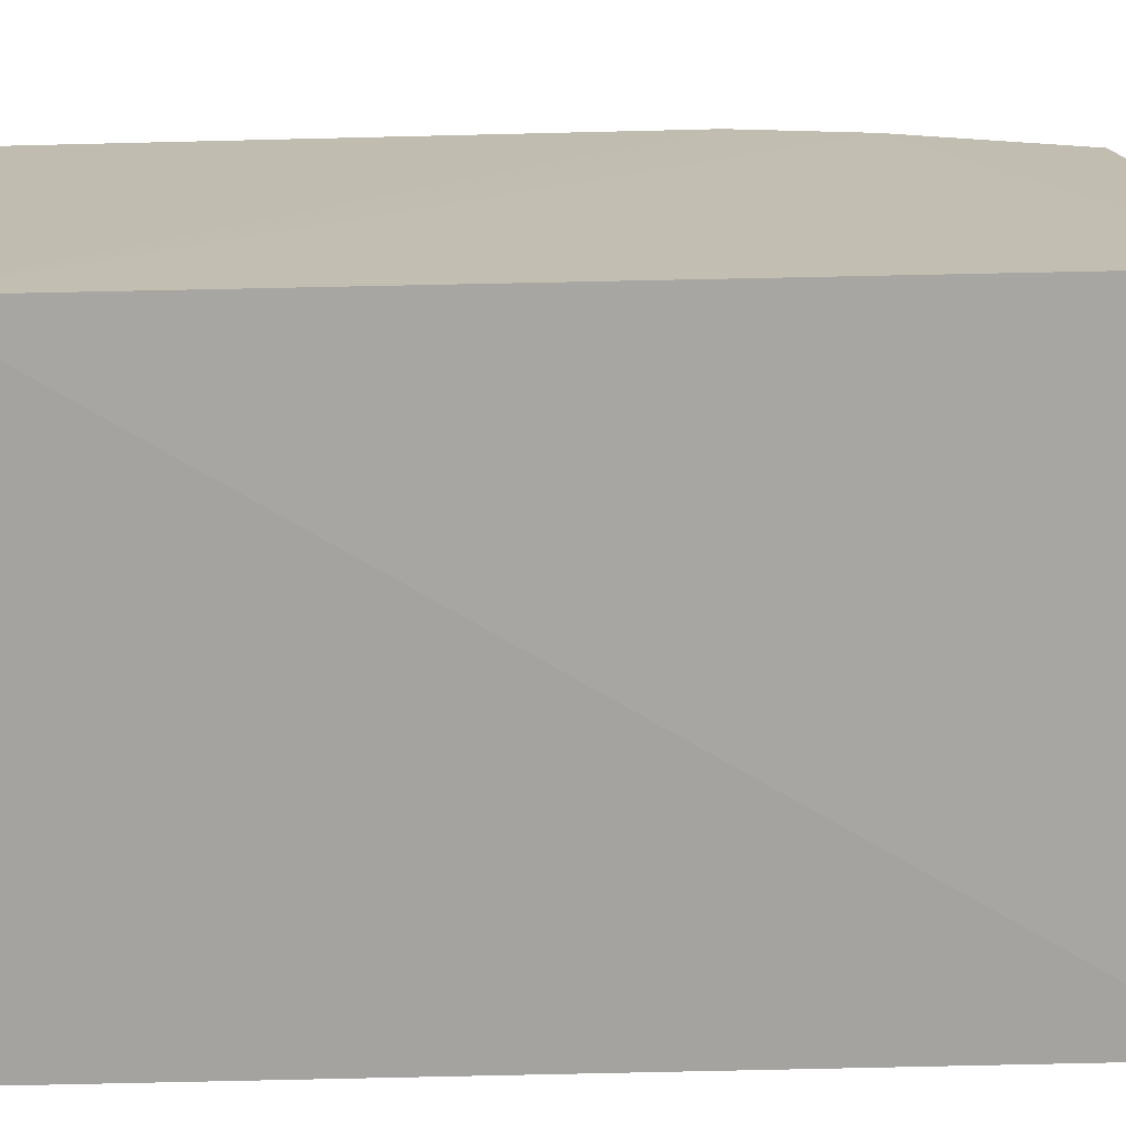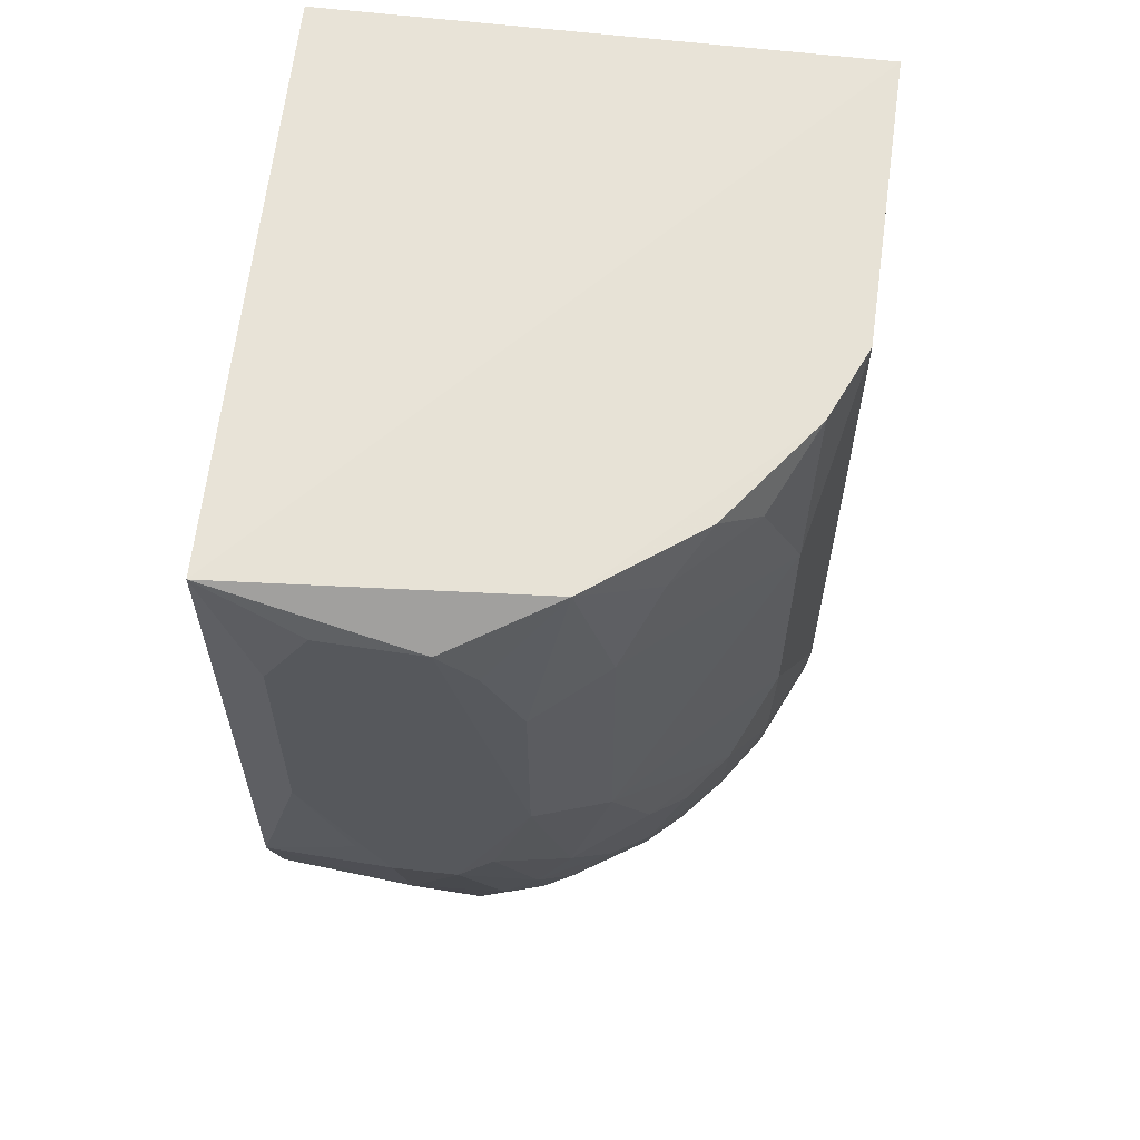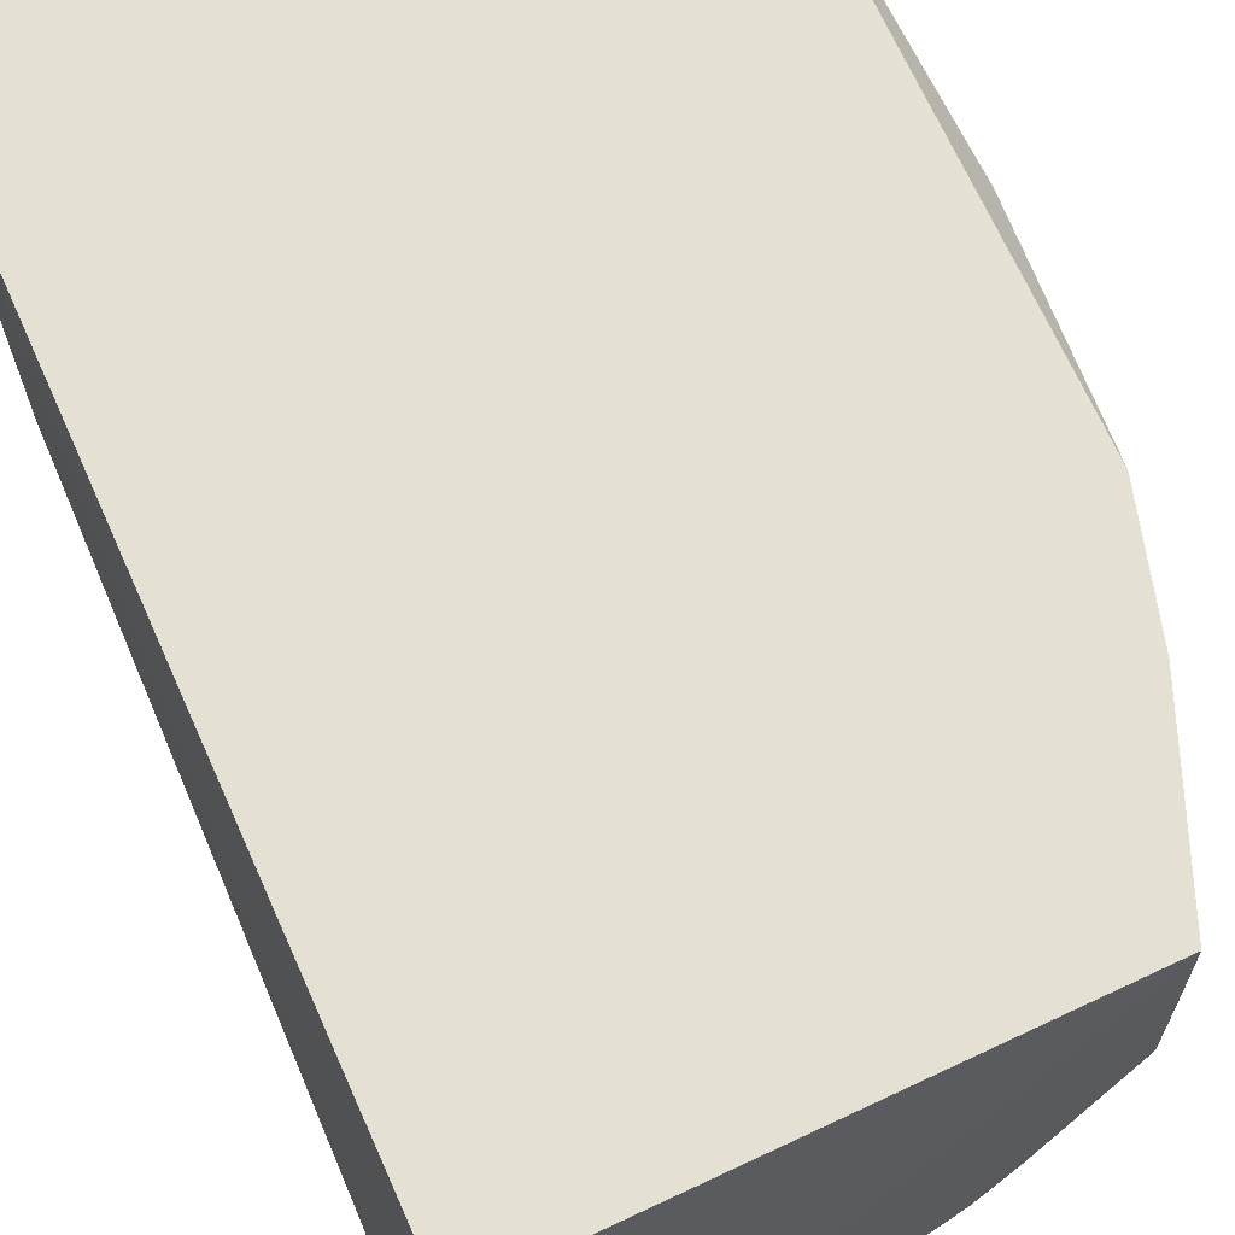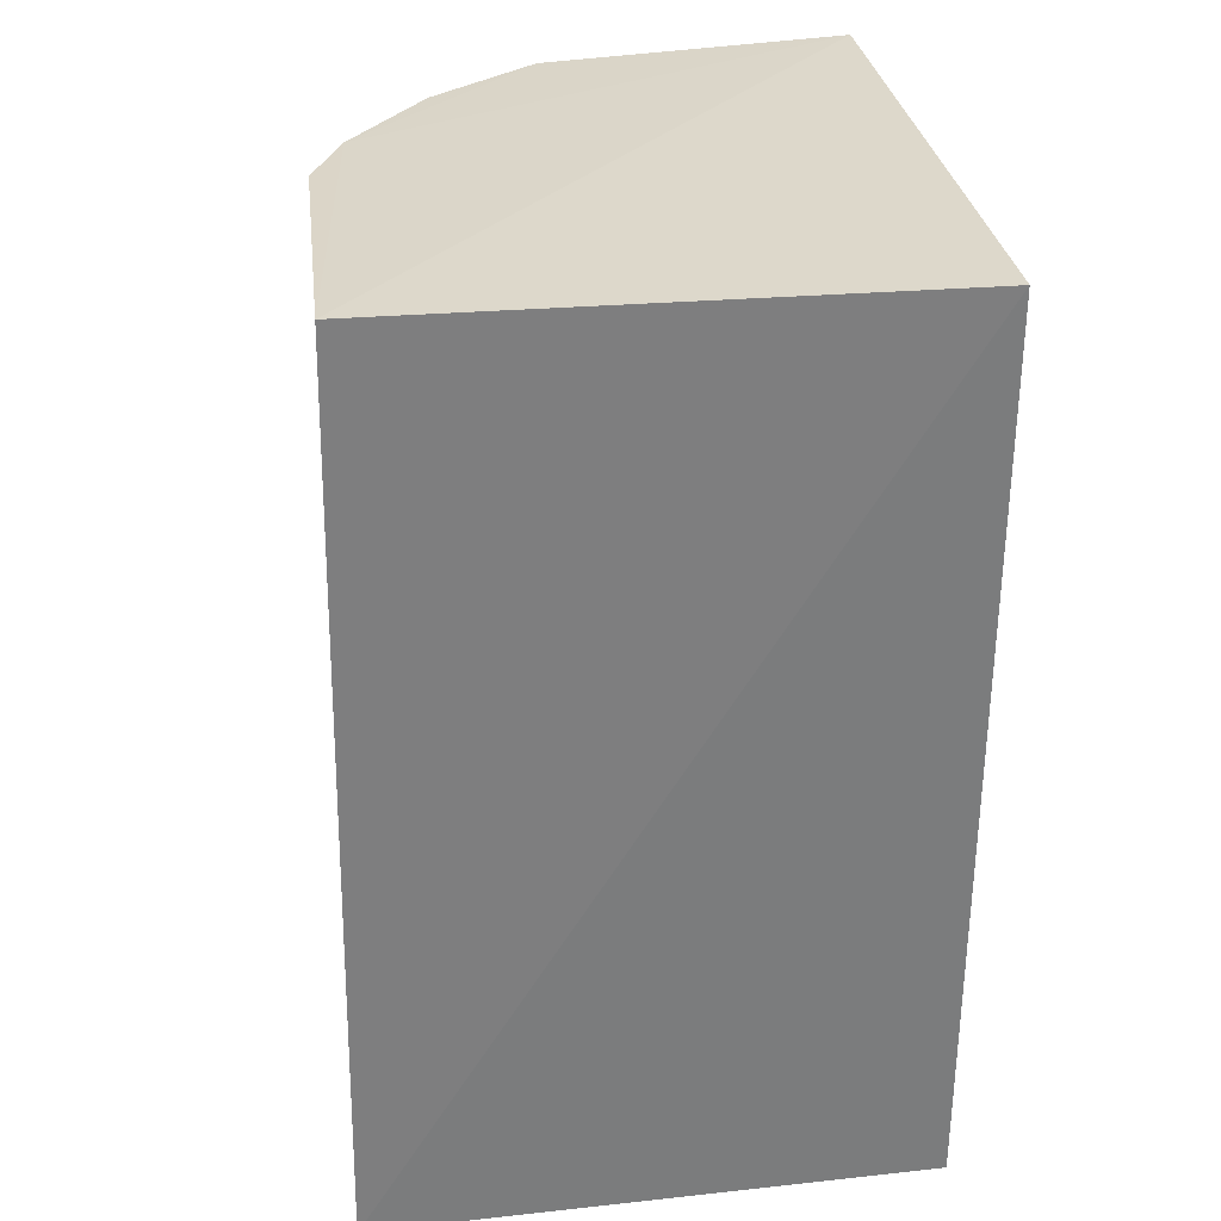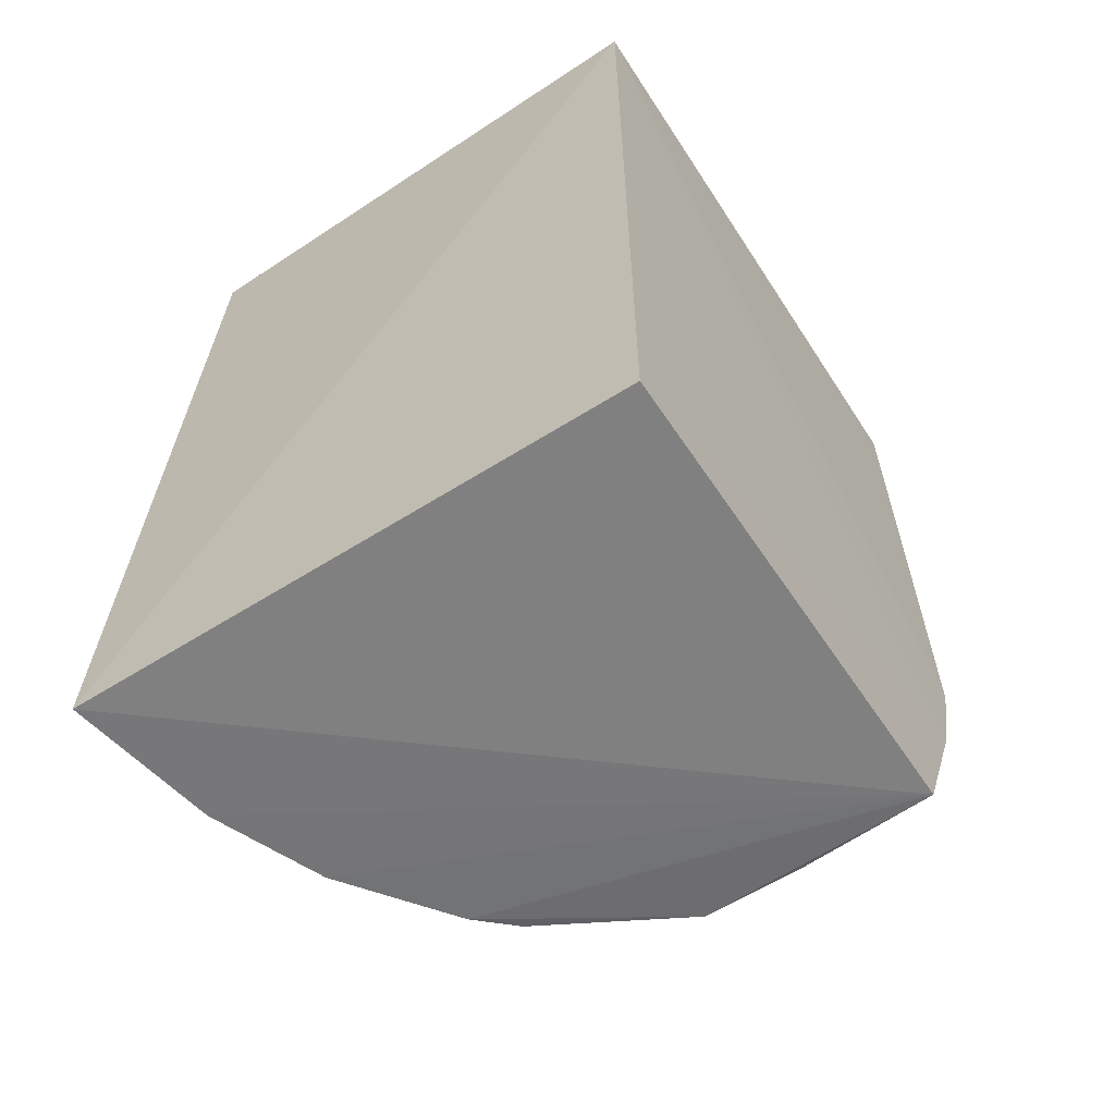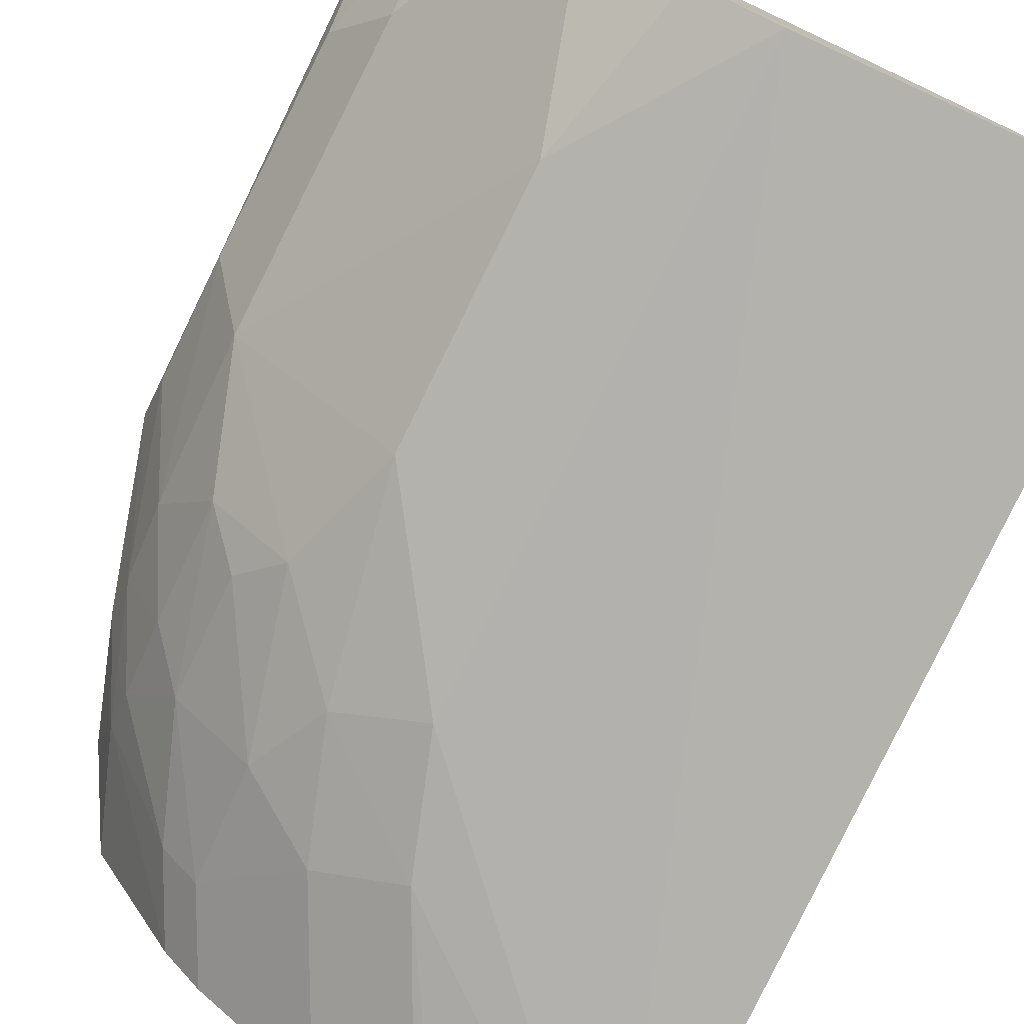
<metadata>
{"format":"obj","ext":"obj","renderer":"f3d","projection":"perspective","resolution":1024,"background":"white","views":[{"elev":16.3,"azim":-95.9,"up":"+Z"},{"elev":61.4,"azim":96.1,"up":"+Y"},{"elev":64.7,"azim":-24.0,"up":"+Z"},{"elev":31.8,"azim":-98.7,"up":"+Y"},{"elev":-61.2,"azim":-57.1,"up":"+Y"},{"elev":-78.0,"azim":153.7,"up":"+Z"}]}
</metadata>
<code>
v 0.4378 -0.2318 0.01203
v 0.49 -0.09637 -0.06159
v 0.4813 0.09515 0.01085
v 0.2652 0.09731 0.0108
v 0.2645 -0.2355 -0.1931
v 0.4756 -0.126 0.01347
v 0.4144 -0.2268 -0.1268
v 0.2652 -0.236 0.0108
v 0.3796 0.09541 -0.1828
v 0.4742 -0.154 -0.0398
v 0.4891 -0.03746 -0.007638
v 0.3614 -0.2301 -0.1679
v 0.4625 -0.1702 0.01357
v 0.4742 0.09332 -0.1005
v 0.2693 0.09896 -0.1866
v 0.49 -0.09604 -0.03784
v 0.4579 -0.183 -0.08782
v 0.4908 0.07904 -0.06131
v 0.4014 -0.228 -0.1399
v 0.3203 -0.2323 -0.184
v 0.4578 -0.197 -0.04086
v 0.407 0.09491 -0.1704
v 0.489 -0.08132 -0.02587
v 0.4726 -0.1543 -0.07444
v 0.4596 -0.09647 -0.1274
v 0.4886 0.04995 -0.007822
v 0.4892 -0.0378 -0.08849
v 0.4433 -0.2265 -0.07485
v 0.3796 -0.113 -0.1828
v 0.4592 -0.1979 -0.06241
v 0.4737 -0.1109 -0.1004
v 0.4601 0.07892 -0.1273
v 0.4445 -0.1544 -0.1275
v 0.4891 0.07895 -0.02443
v 0.4885 0.03531 -0.08815
v 0.3647 -0.1576 -0.1827
v 0.4207 0.03554 -0.1684
v 0.4435 -0.2268 -0.03984
v 0.4723 -0.1397 -0.08764
v 0.4893 -0.0817 -0.07475
v 0.4747 -0.05252 -0.1146
v 0.4457 0.09372 -0.1403
v 0.4286 -0.1979 -0.1266
v 0.4334 -0.09683 -0.1543
v 0.4588 -0.1396 -0.1138
v 0.4898 0.0642 -0.07477
v 0.4738 0.04942 -0.114
v 0.3349 -0.2171 -0.1826
v 0.4335 0.0796 -0.1545
v 0.4161 -0.1985 -0.1399
v 0.4456 -0.1109 -0.1401
v 0.4207 -0.05315 -0.1684
v 0.406 -0.1268 -0.1685
v 0.4579 -0.1684 -0.09962
v 0.391 -0.171 -0.1681
v 0.4182 -0.1553 -0.1536
f 6 3 4
f 8 5 1
f 8 4 5
f 11 3 6
f 13 6 4
f 13 4 8
f 13 8 1
f 13 10 6
f 15 9 5
f 15 5 4
f 15 4 3
f 16 10 2
f 16 6 10
f 18 14 3
f 18 16 2
f 18 11 16
f 19 1 12
f 20 12 1
f 20 1 5
f 21 13 1
f 21 10 13
f 22 3 14
f 22 15 3
f 22 9 15
f 23 16 11
f 23 11 6
f 23 6 16
f 24 2 10
f 26 3 11
f 26 11 18
f 27 18 2
f 28 19 7
f 28 1 19
f 28 7 17
f 29 5 9
f 30 24 10
f 30 10 21
f 30 21 1
f 30 28 17
f 30 17 24
f 34 26 18
f 34 18 3
f 34 3 26
f 36 20 5
f 36 5 29
f 37 29 9
f 37 9 22
f 38 30 1
f 38 1 28
f 38 28 30
f 39 24 17
f 39 2 24
f 40 31 27
f 40 27 2
f 40 39 31
f 40 2 39
f 41 31 25
f 41 27 31
f 42 22 14
f 42 14 32
f 43 17 7
f 44 41 25
f 45 33 25
f 45 25 31
f 45 31 39
f 46 35 14
f 46 14 18
f 46 18 27
f 46 27 35
f 47 32 14
f 47 14 35
f 47 35 27
f 47 27 41
f 47 41 37
f 48 12 20
f 48 20 36
f 49 37 22
f 49 22 42
f 49 42 32
f 49 47 37
f 49 32 47
f 50 43 7
f 50 7 19
f 50 33 43
f 51 44 25
f 51 25 33
f 52 29 37
f 52 37 41
f 52 41 44
f 53 36 29
f 53 52 44
f 53 29 52
f 54 45 39
f 54 39 17
f 54 17 43
f 54 43 33
f 54 33 45
f 55 48 36
f 55 12 48
f 55 36 53
f 55 50 19
f 55 19 12
f 56 44 51
f 56 53 44
f 56 55 53
f 56 50 55
f 56 51 33
f 56 33 50

</code>
